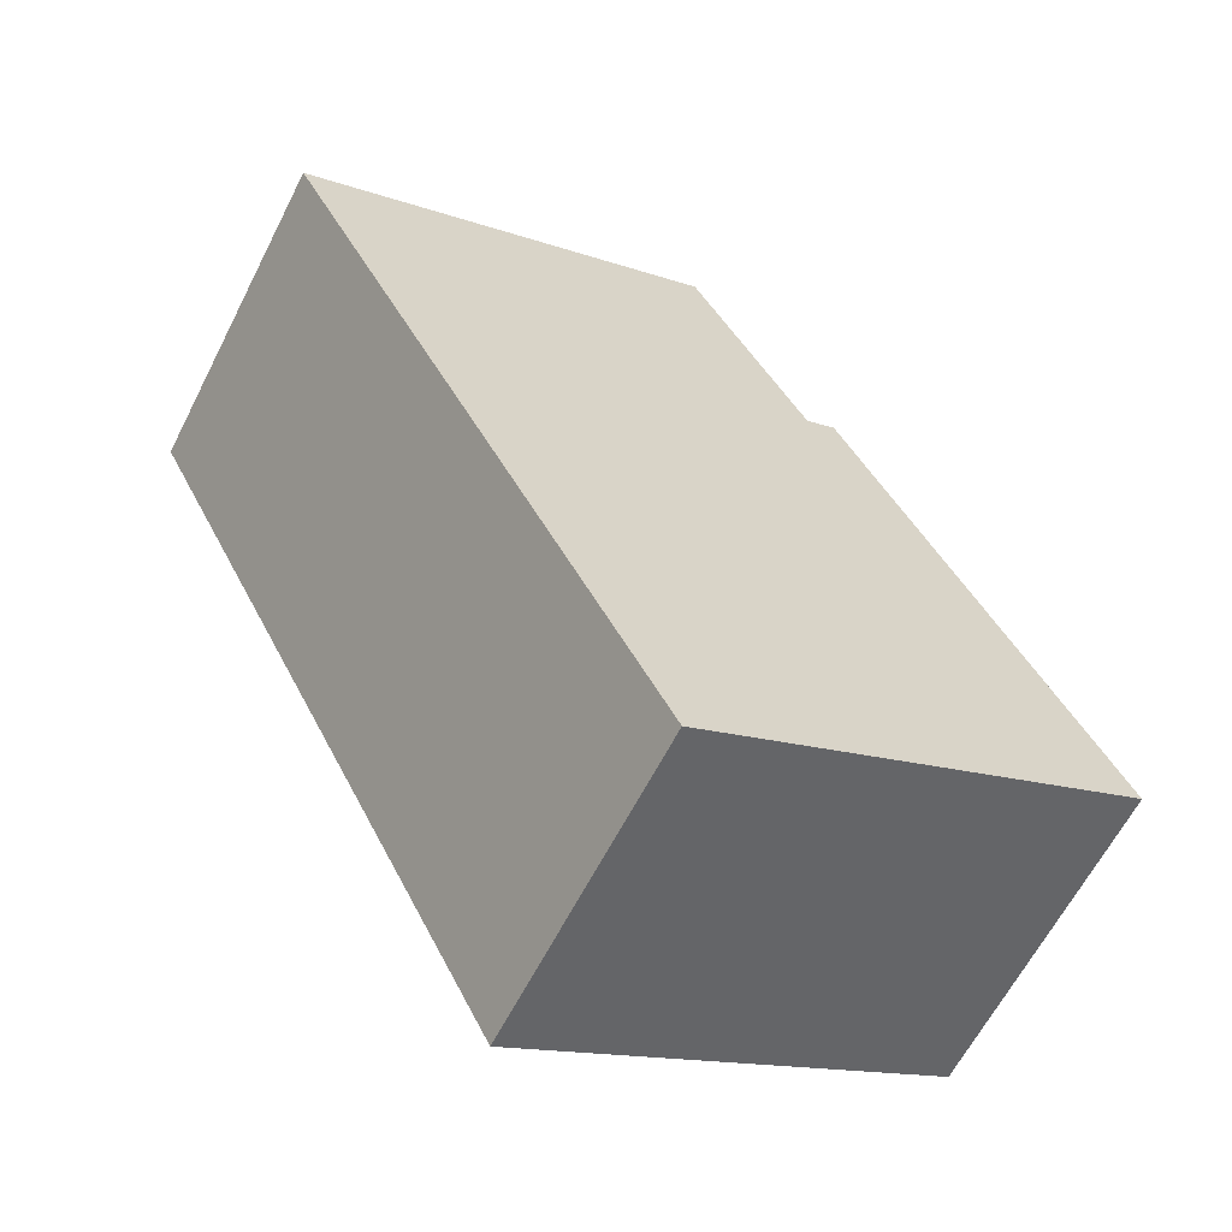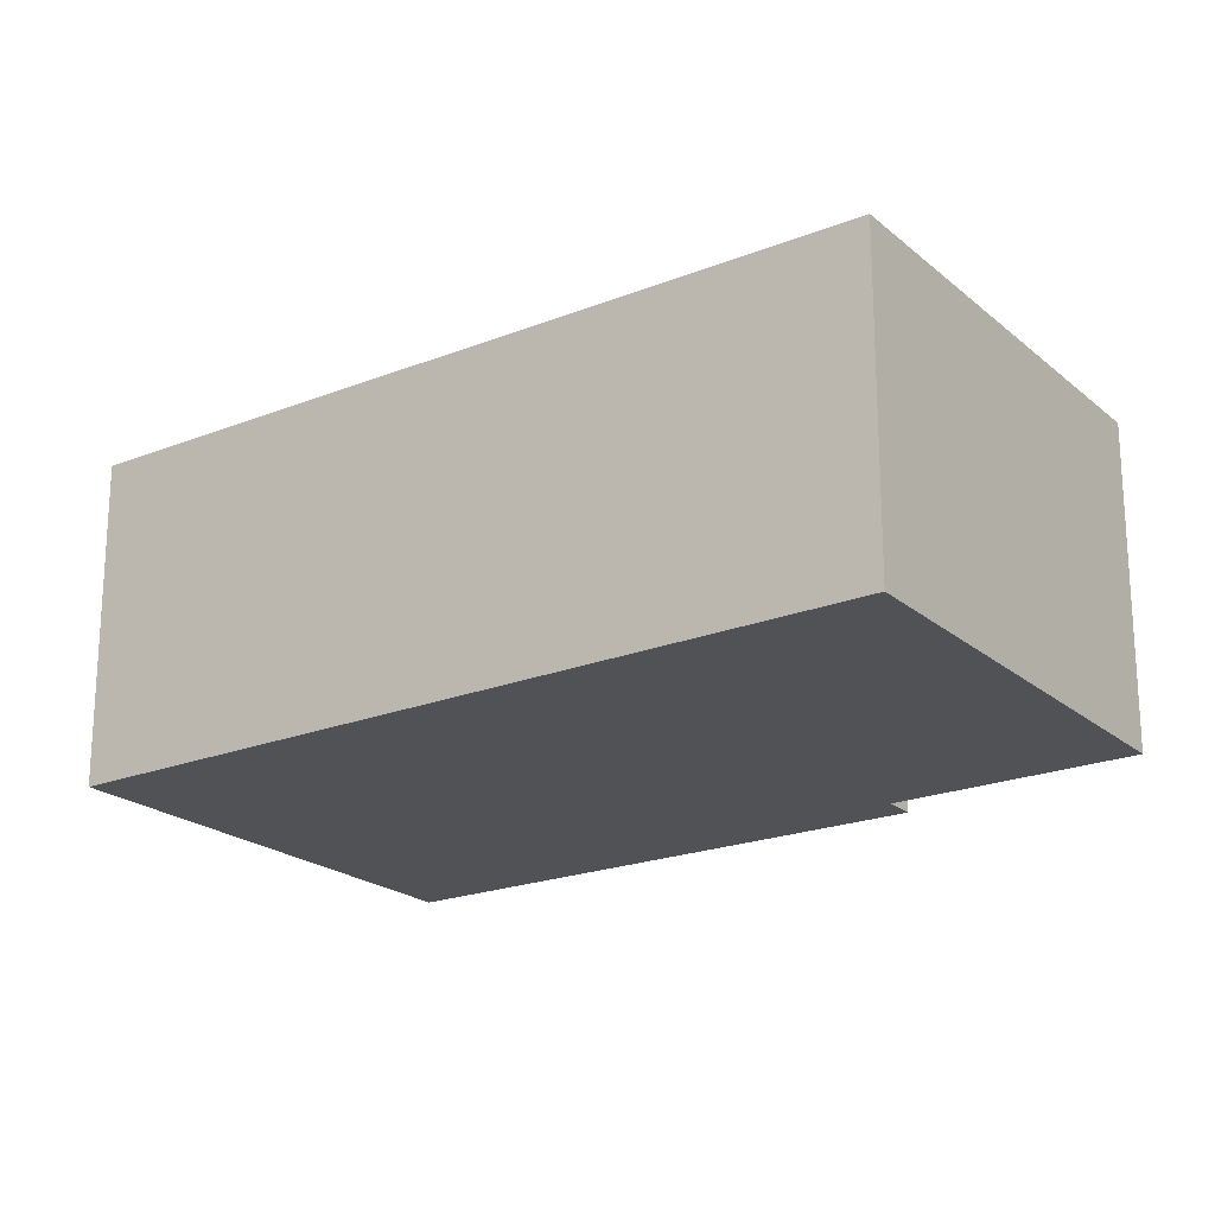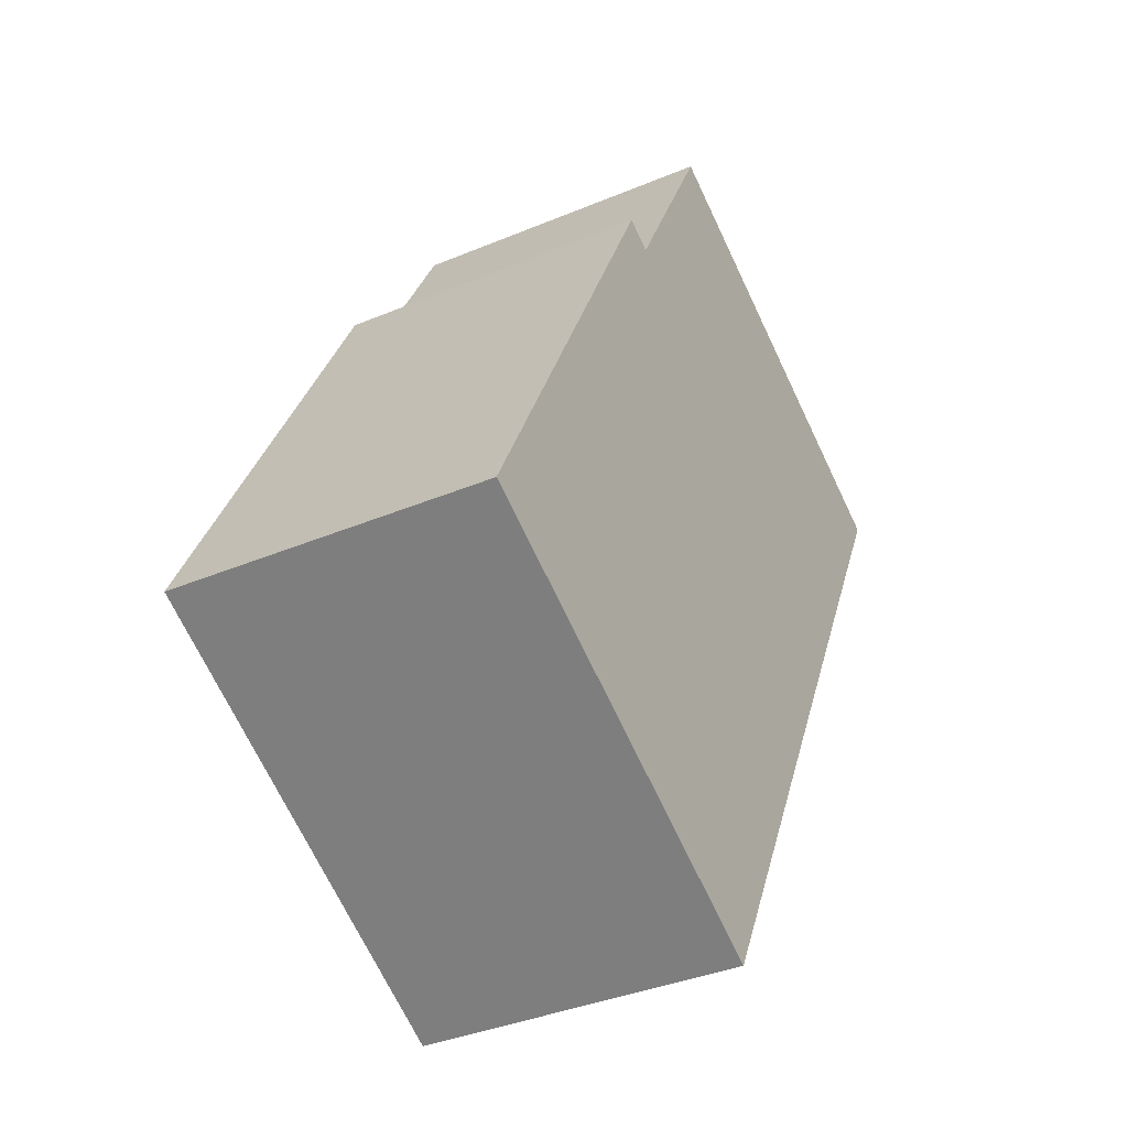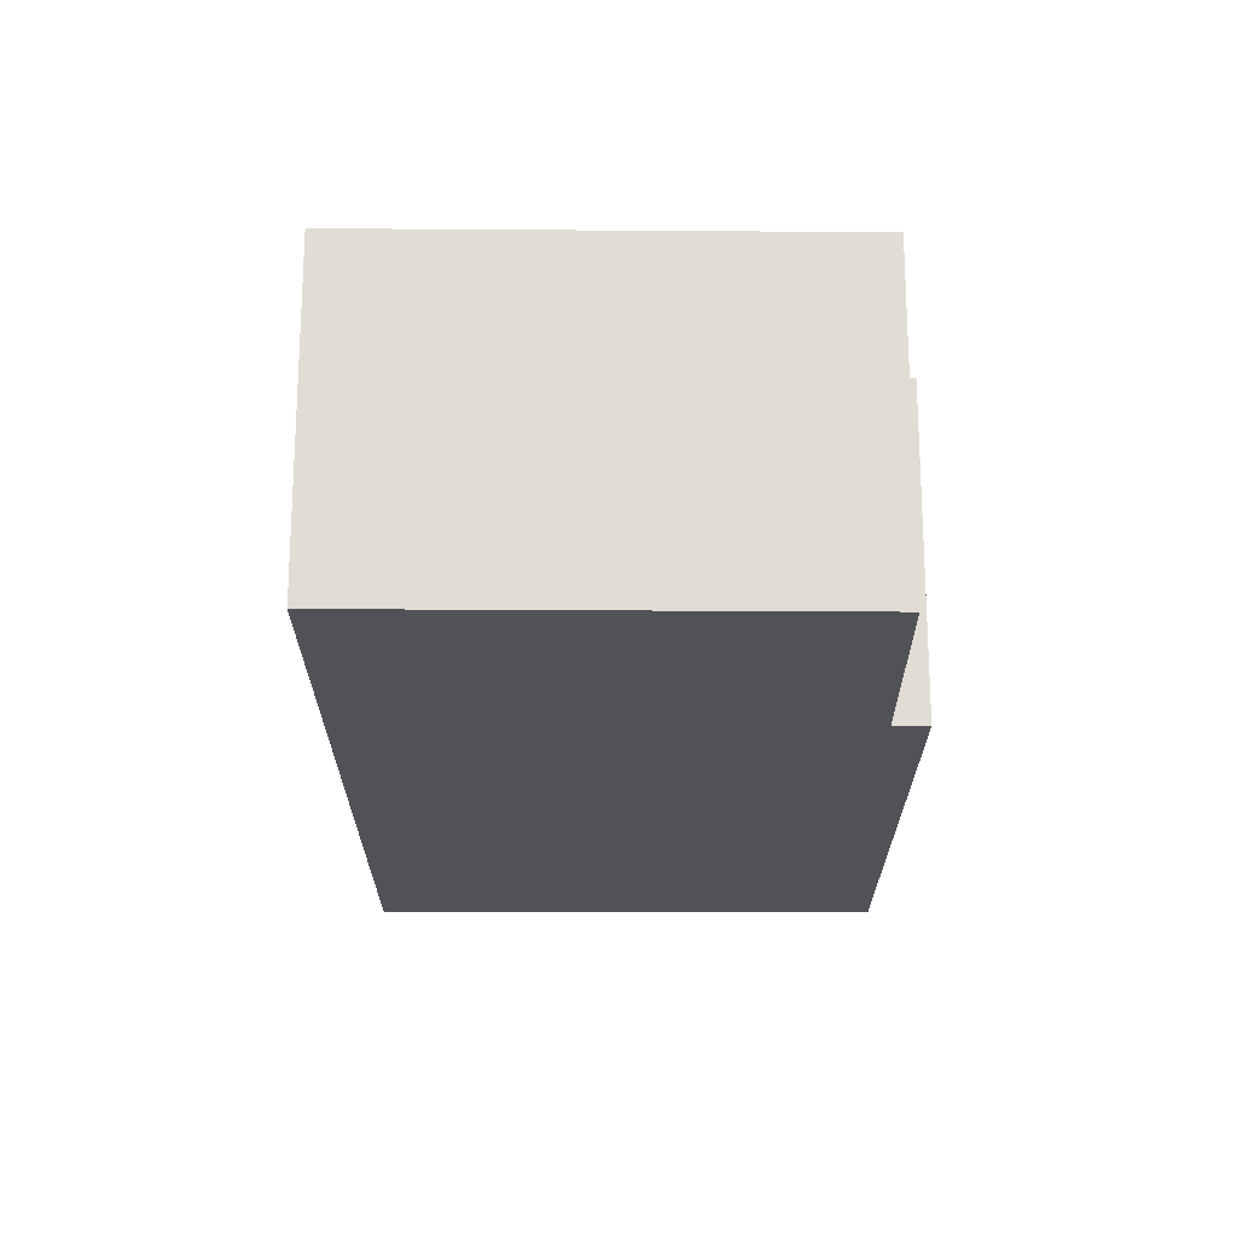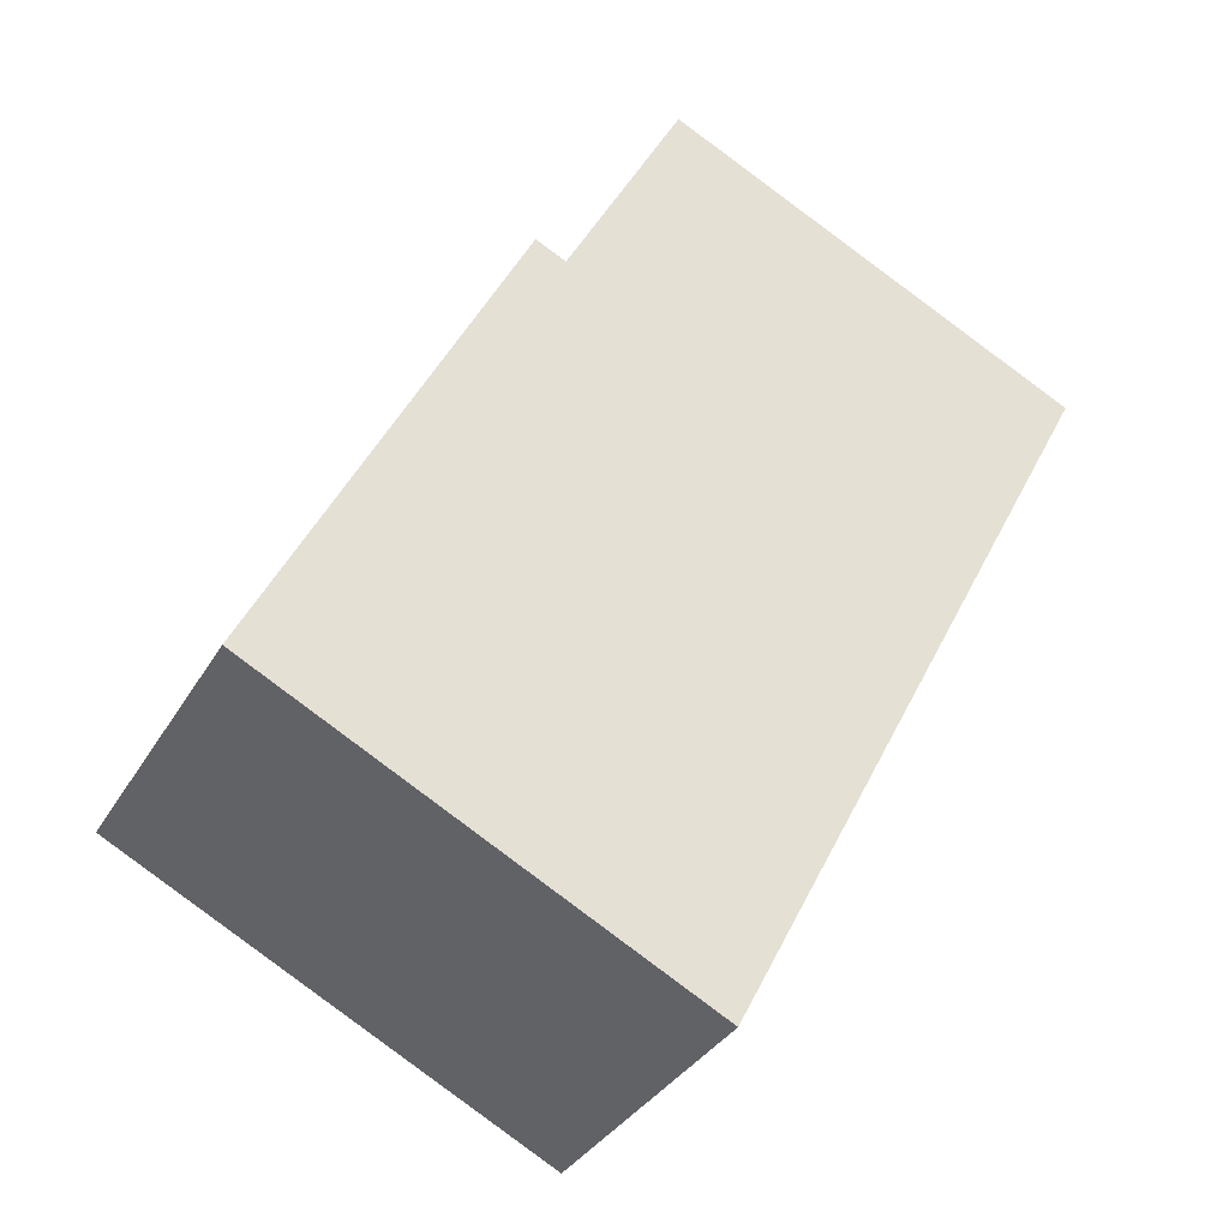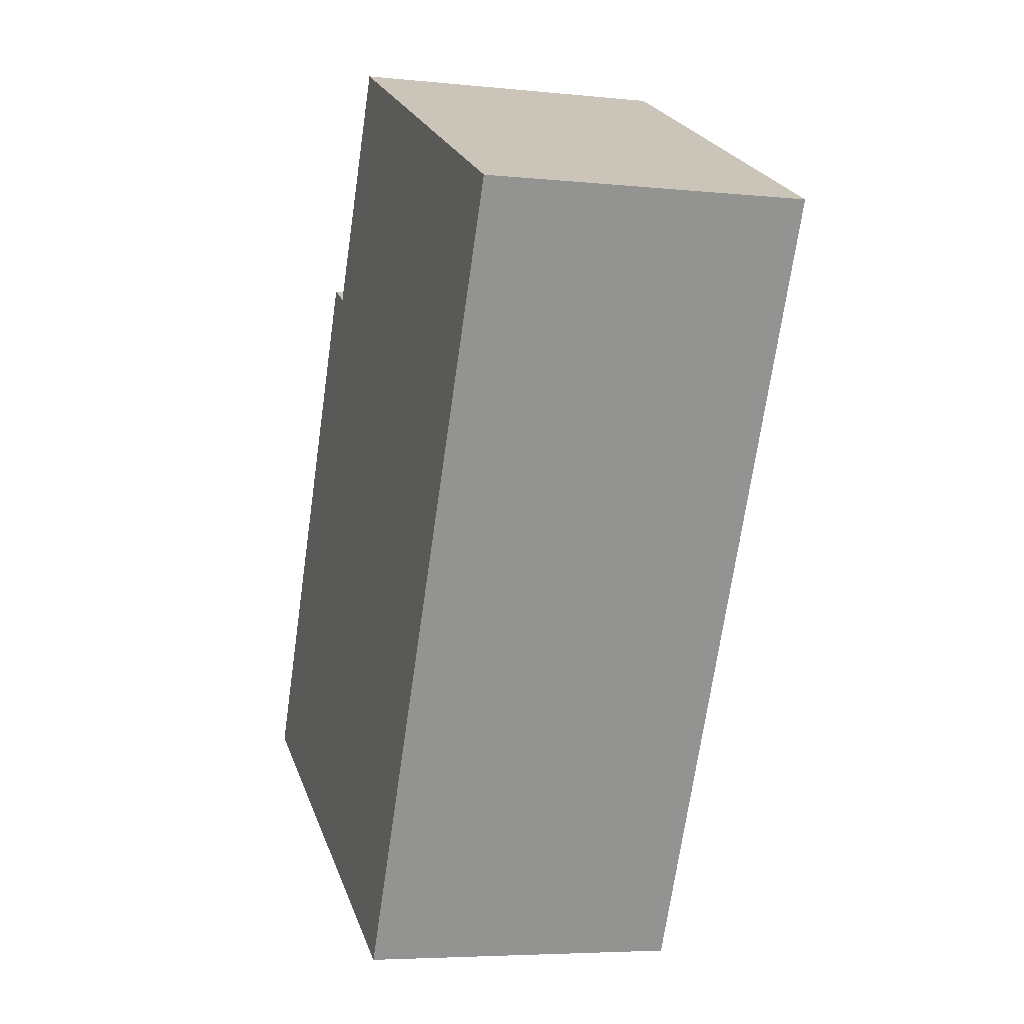
<metadata>
{"format":"obj","ext":"obj","renderer":"f3d","projection":"perspective","resolution":1024,"background":"white","views":[{"elev":-62.6,"azim":-27.0,"up":"+Z"},{"elev":-21.3,"azim":-81.9,"up":"+Y"},{"elev":-37.4,"azim":118.3,"up":"+Z"},{"elev":-21.6,"azim":-26.9,"up":"+Y"},{"elev":-34.1,"azim":153.9,"up":"+Z"},{"elev":-5.3,"azim":-108.0,"up":"+Z"}]}
</metadata>
<code>
v  3.337 2.795 -6.463
v  4.951 2.795 -0.042
v  7.158 2.795 -4.49
v  4.687 2.795 -0.173
v  0 2.795 1.711e-16
v  3.667 2.795 1.8
v  4.951 2.572e-18 -0.042
v  7.158 2.749e-16 -4.49
v  3.667 -1.102e-16 1.8
v  4.687 1.059e-17 -0.173
v  3.337 3.957e-16 -6.463
v  0 0 0
g defaultobject
f 1 2 3
f 2 1 4
f 4 1 5
f 4 5 6
f 7 3 2
f 3 7 8
f 9 4 6
f 4 9 10
f 8 1 3
f 1 8 11
f 11 5 1
f 5 11 12
f 12 6 5
f 6 12 9
f 10 2 4
f 2 10 7
f 7 11 8
f 11 7 10
f 11 10 12
f 12 10 9

</code>
